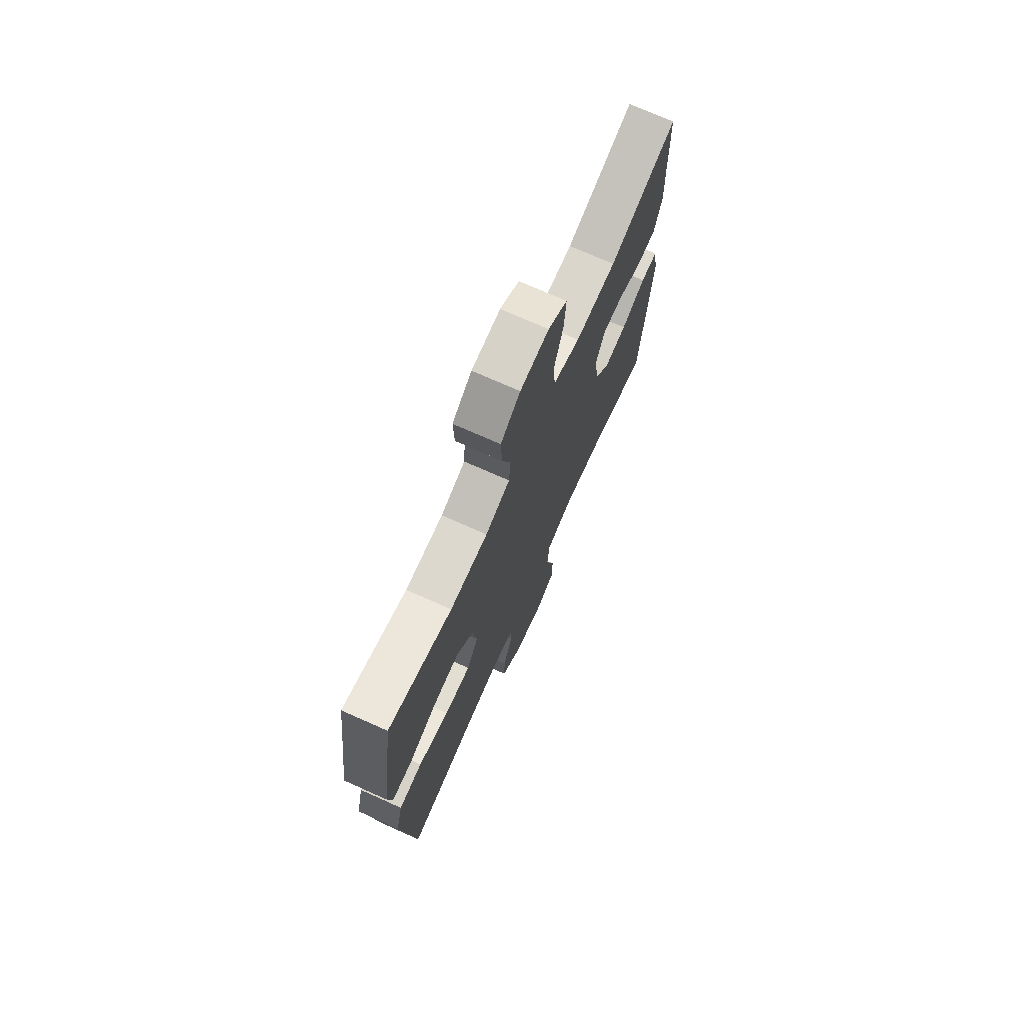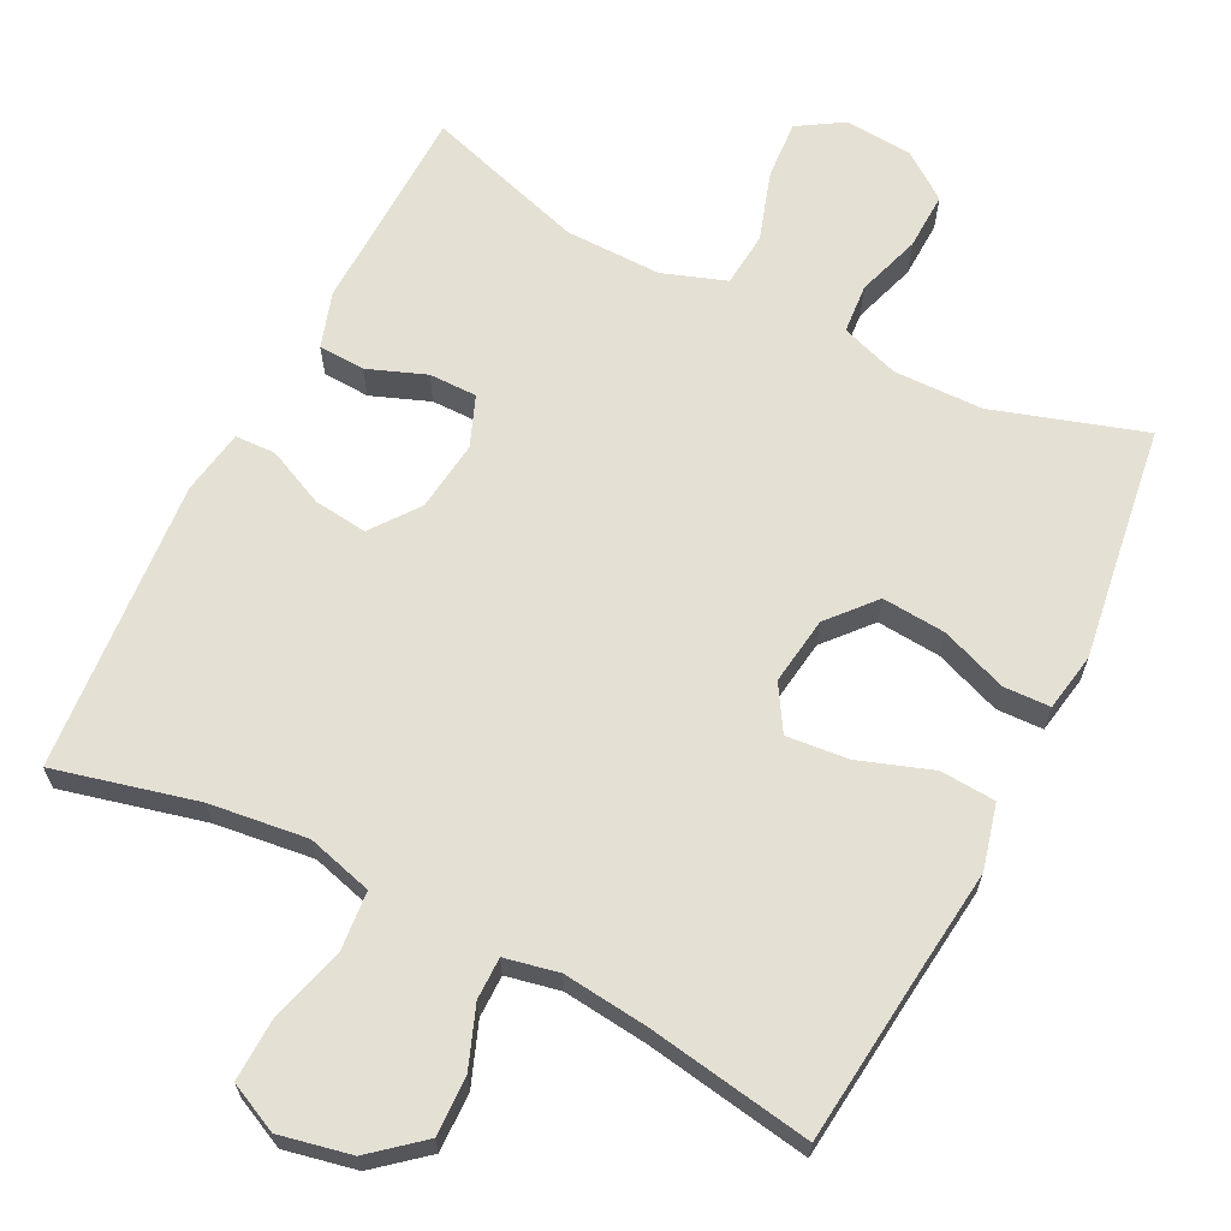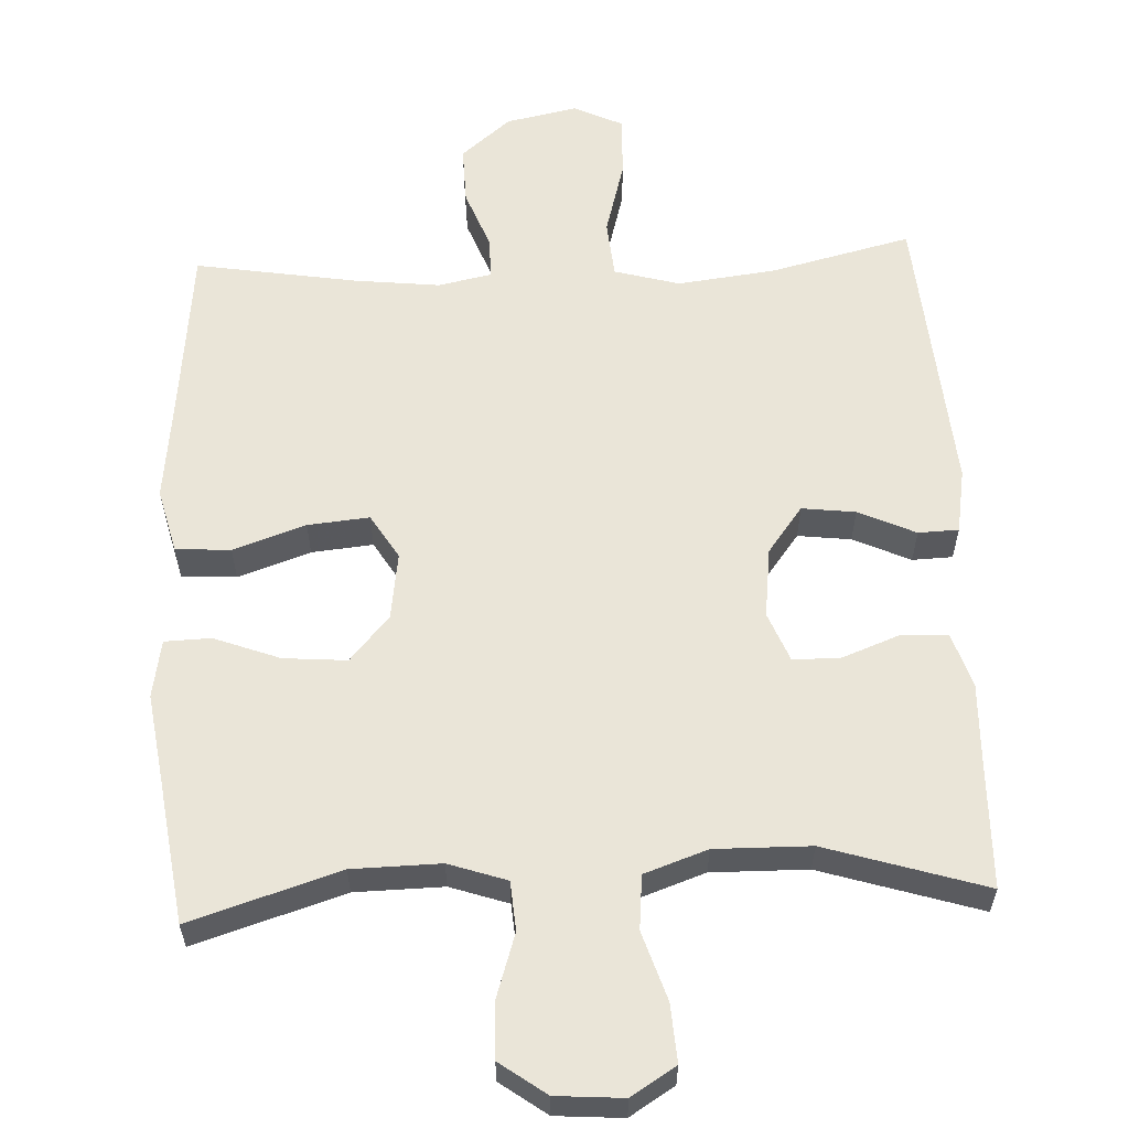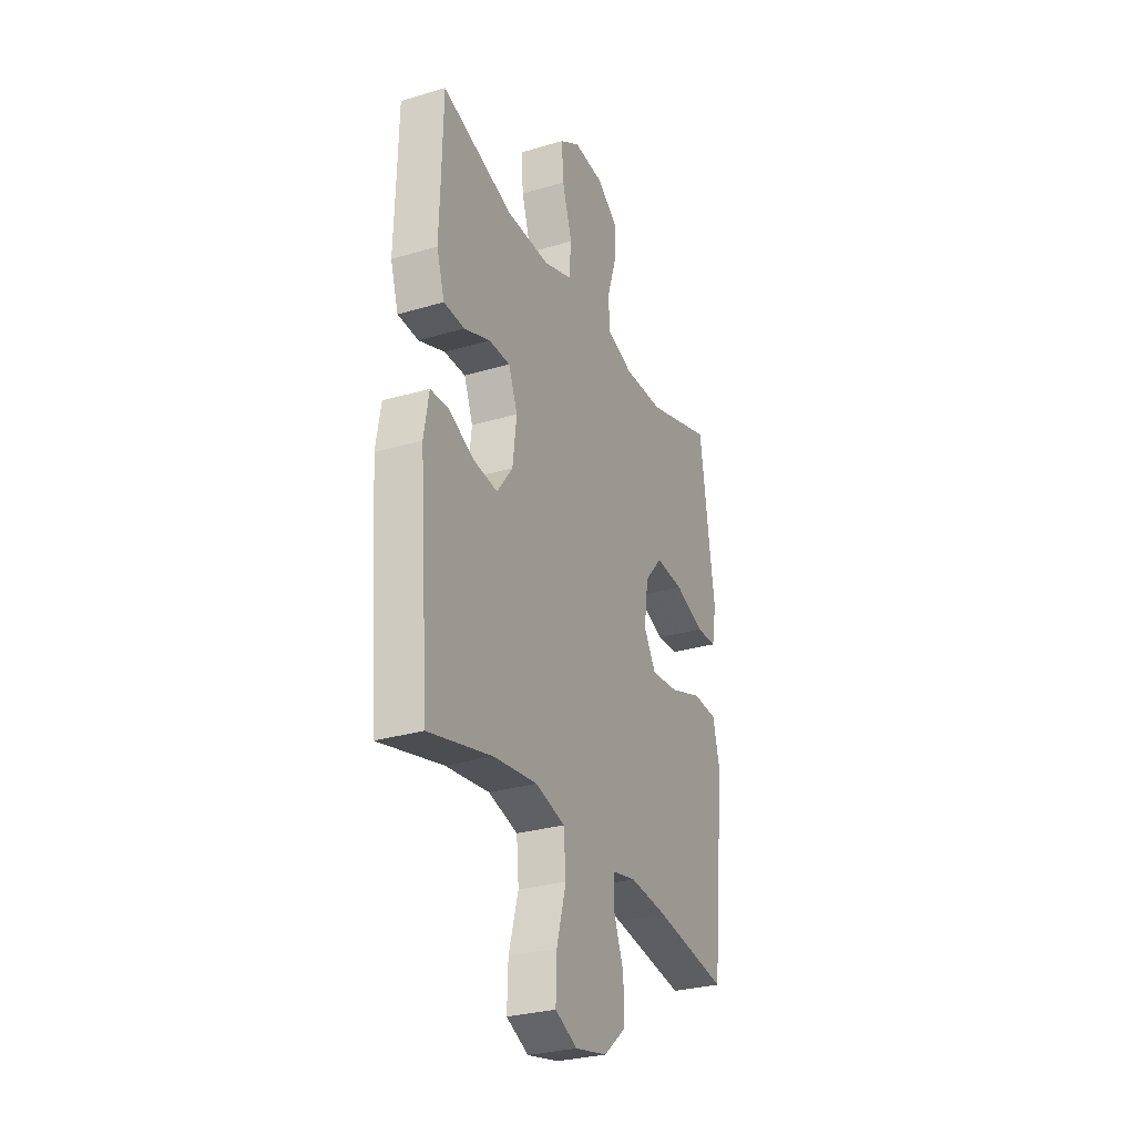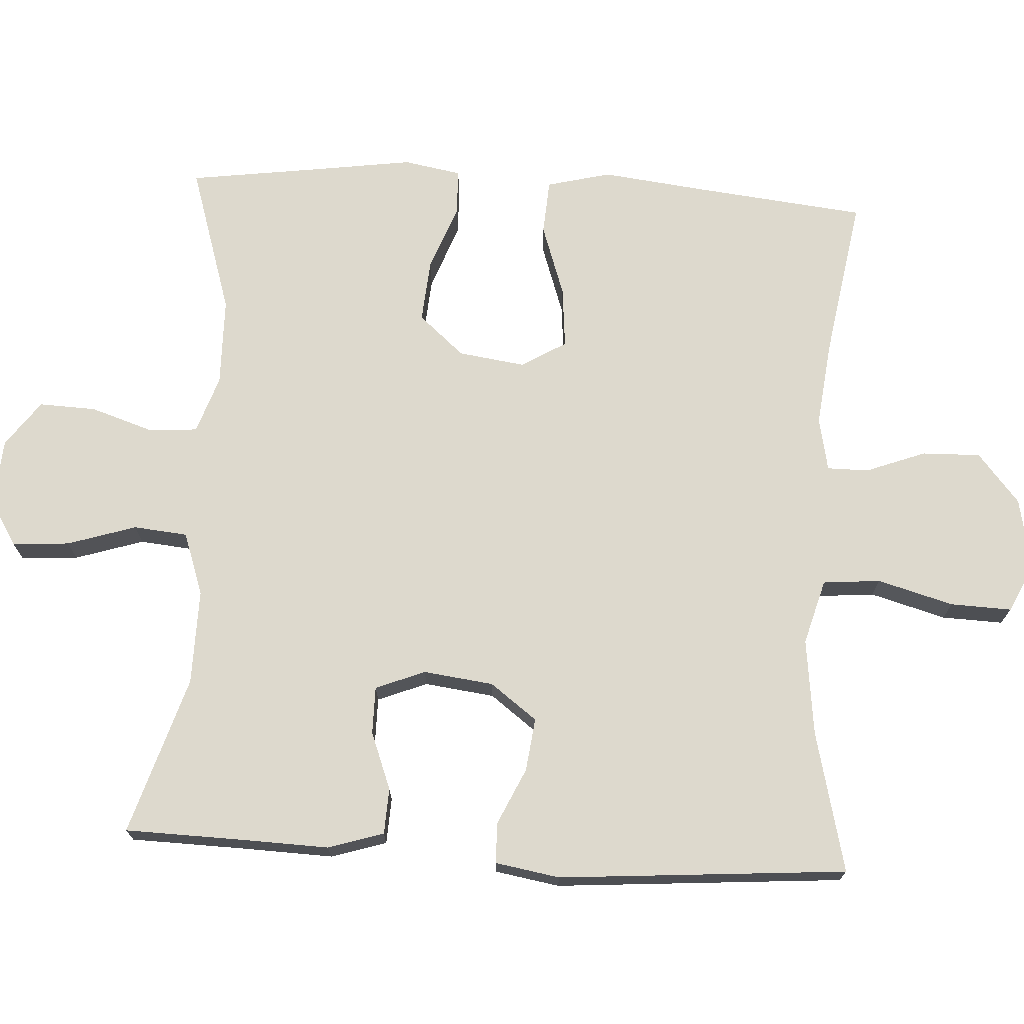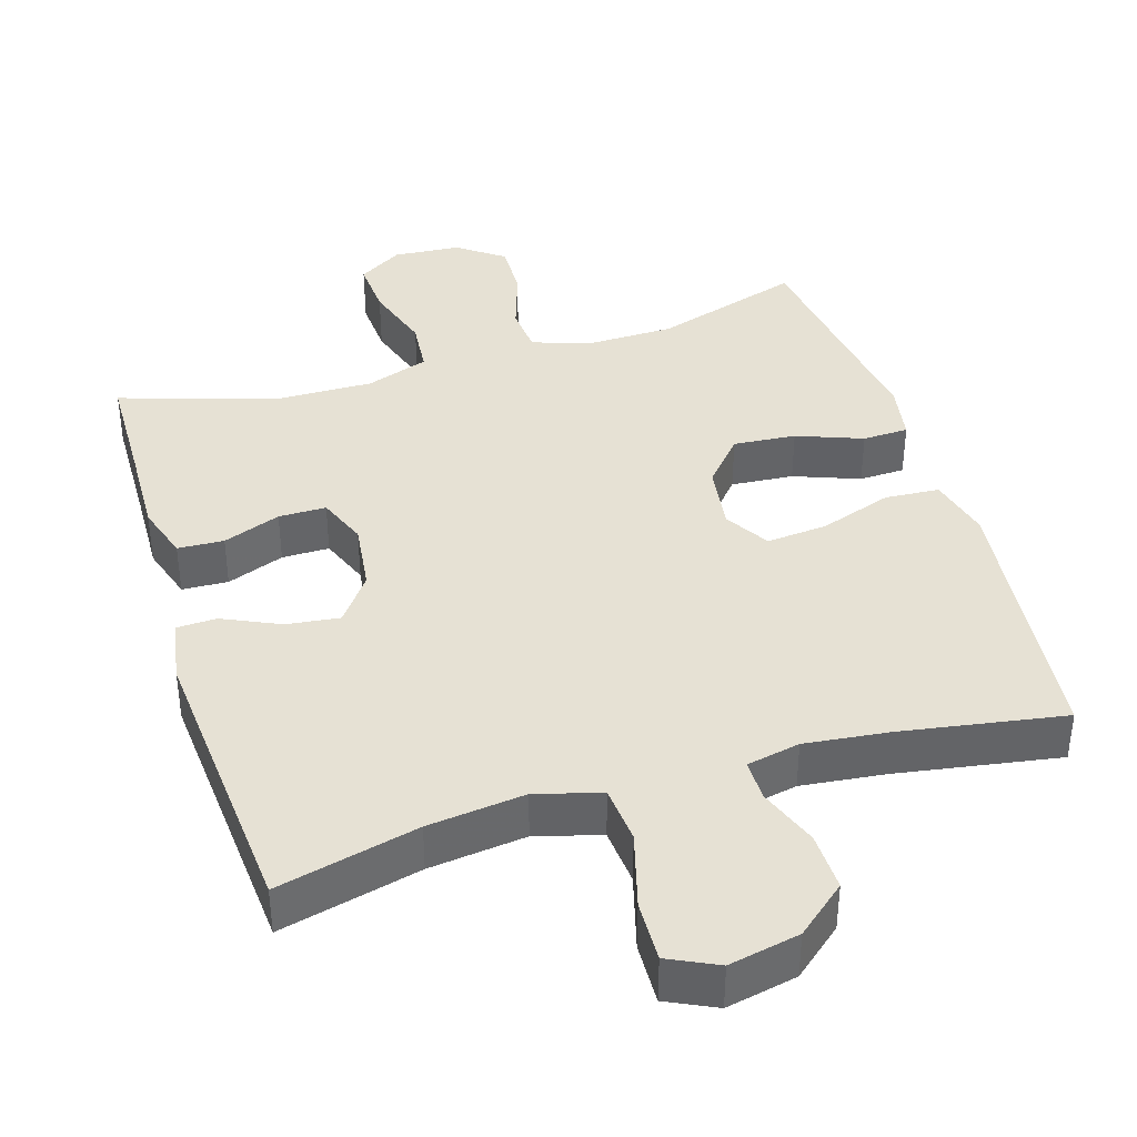
<metadata>
{"format":"obj","ext":"obj","renderer":"f3d","projection":"perspective","resolution":1024,"background":"white","views":[{"elev":73.1,"azim":-66.0,"up":"+Z"},{"elev":65.6,"azim":-153.3,"up":"+Y"},{"elev":59.2,"azim":-2.7,"up":"+Y"},{"elev":-29.1,"azim":113.8,"up":"+Z"},{"elev":71.9,"azim":93.3,"up":"+Y"},{"elev":39.2,"azim":162.9,"up":"+Y"}]}
</metadata>
<code>
v 0.5 0.07 0.5
v 0.504 0.07 0.336
v 0.508 0.07 0.218
v 0.484 0.07 0.142
v 0.421 0.07 0.139
v 0.342 0.07 0.169
v 0.277 0.07 0.169
v 0.25 0.07 0.101
v 0.262 0.07 0.005
v 0.31 0.07 -0.059
v 0.383 0.07 -0.05
v 0.461 0.07 -0.014
v 0.516 0.07 -0.016
v 0.531 0.07 -0.104
v 0.5 0.07 -0.5
v 0.307 0.07 -0.453
v 0.174 0.07 -0.437
v 0.085 0.07 -0.462
v 0.078 0.07 -0.541
v 0.107 0.07 -0.645
v 0.11 0.07 -0.729
v 0.043 0.07 -0.761
v -0.054 0.07 -0.741
v -0.122 0.07 -0.684
v -0.12 0.07 -0.604
v -0.089 0.07 -0.522
v -0.089 0.07 -0.465
v -0.162 0.07 -0.45
v -0.277 0.07 -0.463
v -0.5 0.07 -0.5
v -0.526 0.07 -0.259
v -0.542 0.07 -0.123
v -0.52 0.07 -0.035
v -0.445 0.07 -0.03
v -0.346 0.07 -0.064
v -0.262 0.07 -0.072
v -0.225 0.07 -0.011
v -0.238 0.07 0.081
v -0.292 0.07 0.143
v -0.378 0.07 0.136
v -0.468 0.07 0.102
v -0.531 0.07 0.104
v -0.545 0.07 0.183
v -0.527 0.07 0.307
v -0.5 0.07 0.5
v -0.296 0.07 0.436
v -0.175 0.07 0.434
v -0.096 0.07 0.461
v -0.091 0.07 0.528
v -0.119 0.07 0.614
v -0.122 0.07 0.692
v -0.059 0.07 0.738
v 0.033 0.07 0.745
v 0.094 0.07 0.707
v 0.089 0.07 0.628
v 0.059 0.07 0.534
v 0.066 0.07 0.46
v 0.152 0.07 0.43
v 0.283 0.07 0.432
v 0.5 0 0.5
v 0.504 0 0.336
v 0.508 0 0.218
v 0.484 0 0.142
v 0.421 0 0.139
v 0.342 0 0.169
v 0.277 0 0.169
v 0.25 0 0.101
v 0.262 0 0.005
v 0.31 0 -0.059
v 0.383 0 -0.05
v 0.461 0 -0.014
v 0.516 0 -0.016
v 0.531 0 -0.104
v 0.5 0 -0.5
v 0.307 0 -0.453
v 0.174 0 -0.437
v 0.085 0 -0.462
v 0.078 0 -0.541
v 0.107 0 -0.645
v 0.11 0 -0.729
v 0.043 0 -0.761
v -0.054 0 -0.741
v -0.122 0 -0.684
v -0.12 0 -0.604
v -0.089 0 -0.522
v -0.089 0 -0.465
v -0.162 0 -0.45
v -0.277 0 -0.463
v -0.5 0 -0.5
v -0.526 0 -0.259
v -0.542 0 -0.123
v -0.52 0 -0.035
v -0.445 0 -0.03
v -0.346 0 -0.064
v -0.262 0 -0.072
v -0.225 0 -0.011
v -0.238 0 0.081
v -0.292 0 0.143
v -0.378 0 0.136
v -0.468 0 0.102
v -0.531 0 0.104
v -0.545 0 0.183
v -0.527 0 0.307
v -0.5 0 0.5
v -0.296 0 0.436
v -0.175 0 0.434
v -0.096 0 0.461
v -0.091 0 0.528
v -0.119 0 0.614
v -0.122 0 0.692
v -0.059 0 0.738
v 0.033 0 0.745
v 0.094 0 0.707
v 0.089 0 0.628
v 0.059 0 0.534
v 0.066 0 0.46
v 0.152 0 0.43
v 0.283 0 0.432
f 54 55 56
f 53 54 56
f 52 53 56
f 51 52 56
f 50 51 56
f 49 50 56
f 48 49 56 57
f 47 48 57 58
f 44 45 46
f 44 46 47
f 43 44 47
f 42 43 47
f 41 42 47
f 40 41 47
f 39 40 47 58
f 33 34 35
f 32 33 35
f 31 32 35
f 31 35 36
f 30 31 36
f 29 30 36
f 28 29 36 37
f 24 25 26
f 23 24 26
f 22 23 26
f 21 22 26
f 20 21 26
f 19 20 26
f 18 19 26 27
f 28 37 38
f 27 28 38
f 18 27 38
f 17 18 38
f 14 15 16
f 13 14 16
f 12 13 16
f 11 12 16
f 4 5 6
f 3 4 6
f 2 3 6
f 2 6 7
f 1 2 7
f 59 1 7
f 59 7 8
f 58 59 8
f 39 58 8
f 38 39 8
f 17 38 8 9
f 10 11 16 17
f 9 10 17
f 115 114 113
f 115 113 112
f 115 112 111
f 115 111 110
f 115 110 109
f 115 109 108
f 116 115 108 107
f 117 116 107 106
f 105 104 103
f 106 105 103
f 106 103 102
f 106 102 101
f 106 101 100
f 106 100 99
f 117 106 99 98
f 94 93 92
f 94 92 91
f 94 91 90
f 95 94 90
f 95 90 89
f 95 89 88
f 96 95 88 87
f 85 84 83
f 85 83 82
f 85 82 81
f 85 81 80
f 85 80 79
f 85 79 78
f 86 85 78 77
f 97 96 87
f 97 87 86
f 97 86 77
f 97 77 76
f 75 74 73
f 75 73 72
f 75 72 71
f 75 71 70
f 65 64 63
f 65 63 62
f 65 62 61
f 66 65 61
f 66 61 60
f 66 60 118
f 67 66 118
f 67 118 117
f 67 117 98
f 67 98 97
f 68 67 97 76
f 76 75 70 69
f 76 69 68
f 1 60 61 2
f 2 61 62 3
f 3 62 63 4
f 4 63 64 5
f 5 64 65 6
f 6 65 66 7
f 7 66 67 8
f 8 67 68 9
f 9 68 69 10
f 10 69 70 11
f 11 70 71 12
f 12 71 72 13
f 13 72 73 14
f 14 73 74 15
f 15 74 75 16
f 16 75 76 17
f 17 76 77 18
f 18 77 78 19
f 19 78 79 20
f 20 79 80 21
f 21 80 81 22
f 22 81 82 23
f 23 82 83 24
f 24 83 84 25
f 25 84 85 26
f 26 85 86 27
f 27 86 87 28
f 28 87 88 29
f 29 88 89 30
f 30 89 90 31
f 31 90 91 32
f 32 91 92 33
f 33 92 93 34
f 34 93 94 35
f 35 94 95 36
f 36 95 96 37
f 37 96 97 38
f 38 97 98 39
f 39 98 99 40
f 40 99 100 41
f 41 100 101 42
f 42 101 102 43
f 43 102 103 44
f 44 103 104 45
f 45 104 105 46
f 46 105 106 47
f 47 106 107 48
f 48 107 108 49
f 49 108 109 50
f 50 109 110 51
f 51 110 111 52
f 52 111 112 53
f 53 112 113 54
f 54 113 114 55
f 55 114 115 56
f 56 115 116 57
f 57 116 117 58
f 58 117 118 59
f 59 118 60 1

</code>
